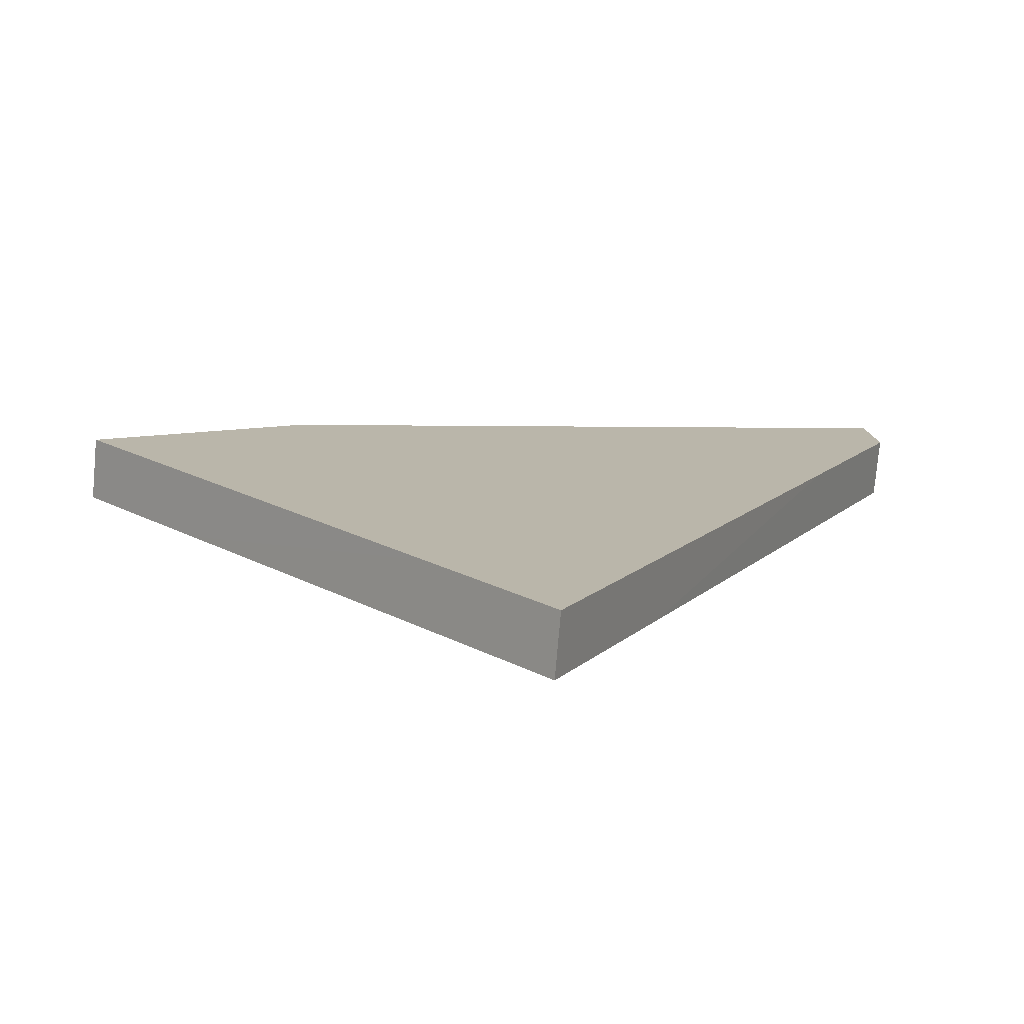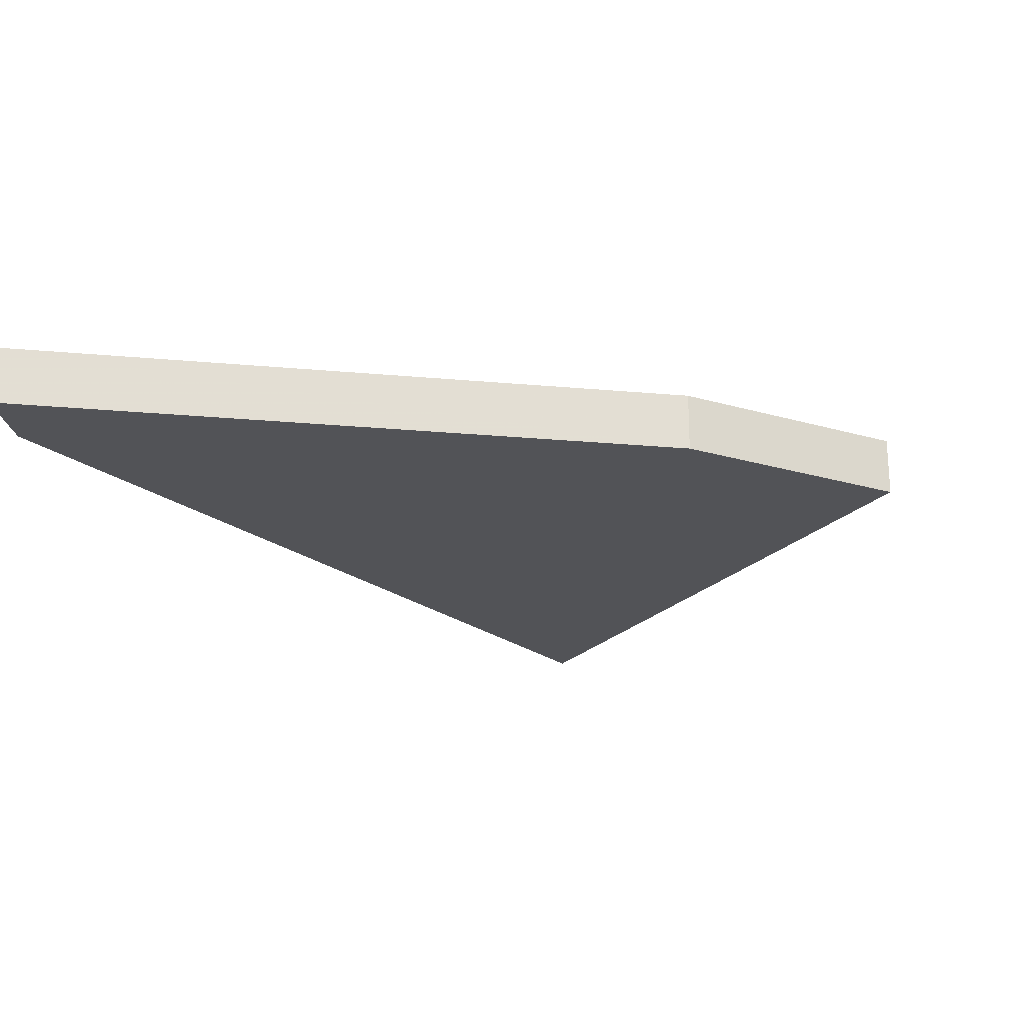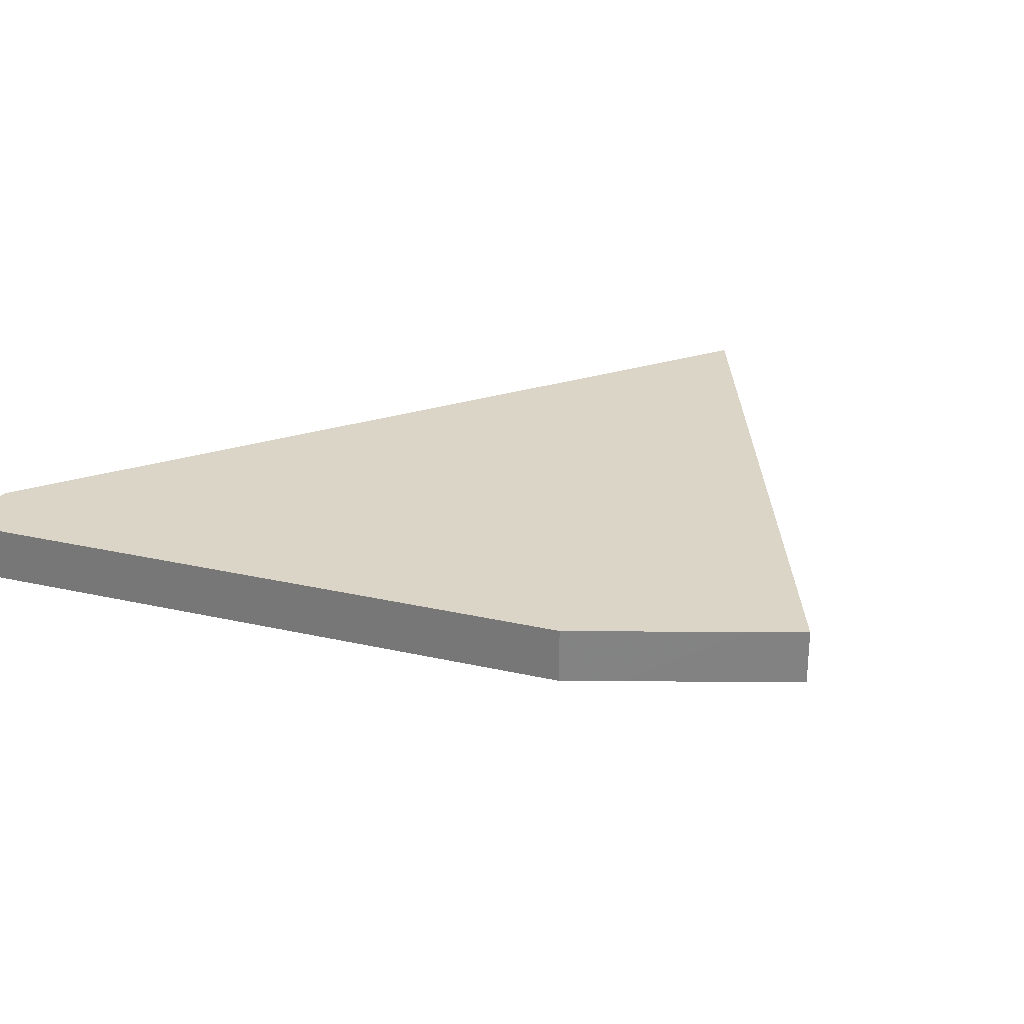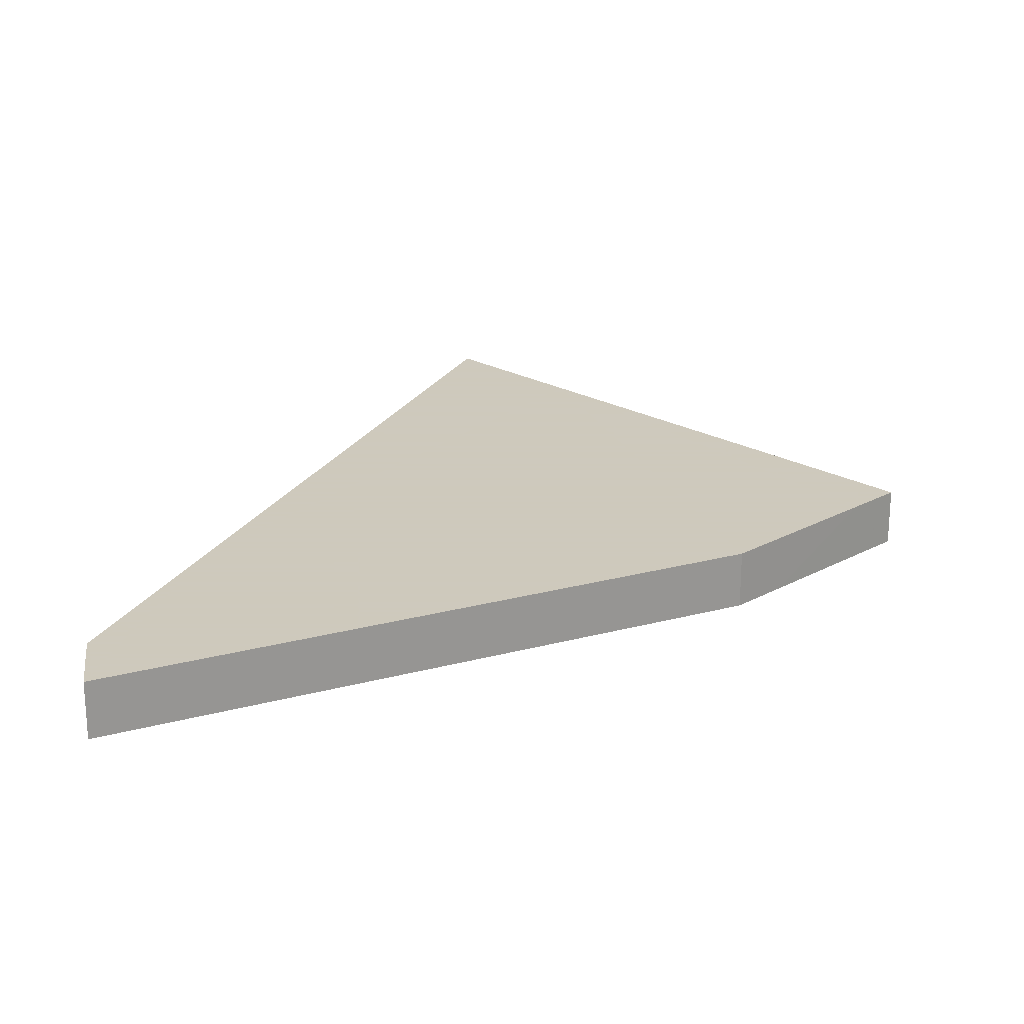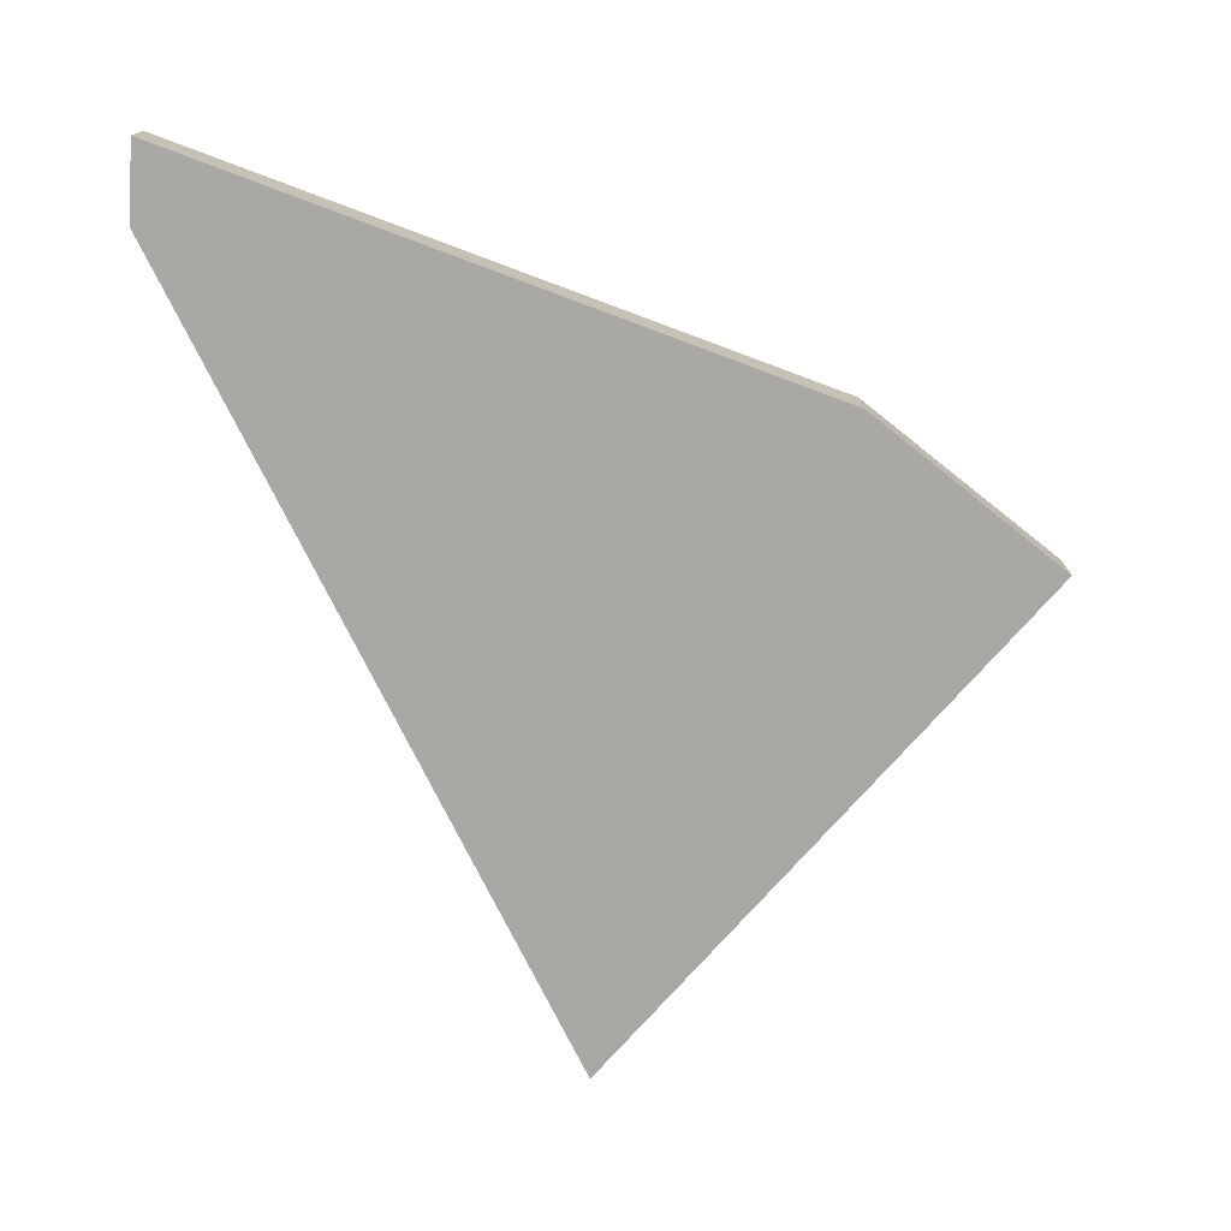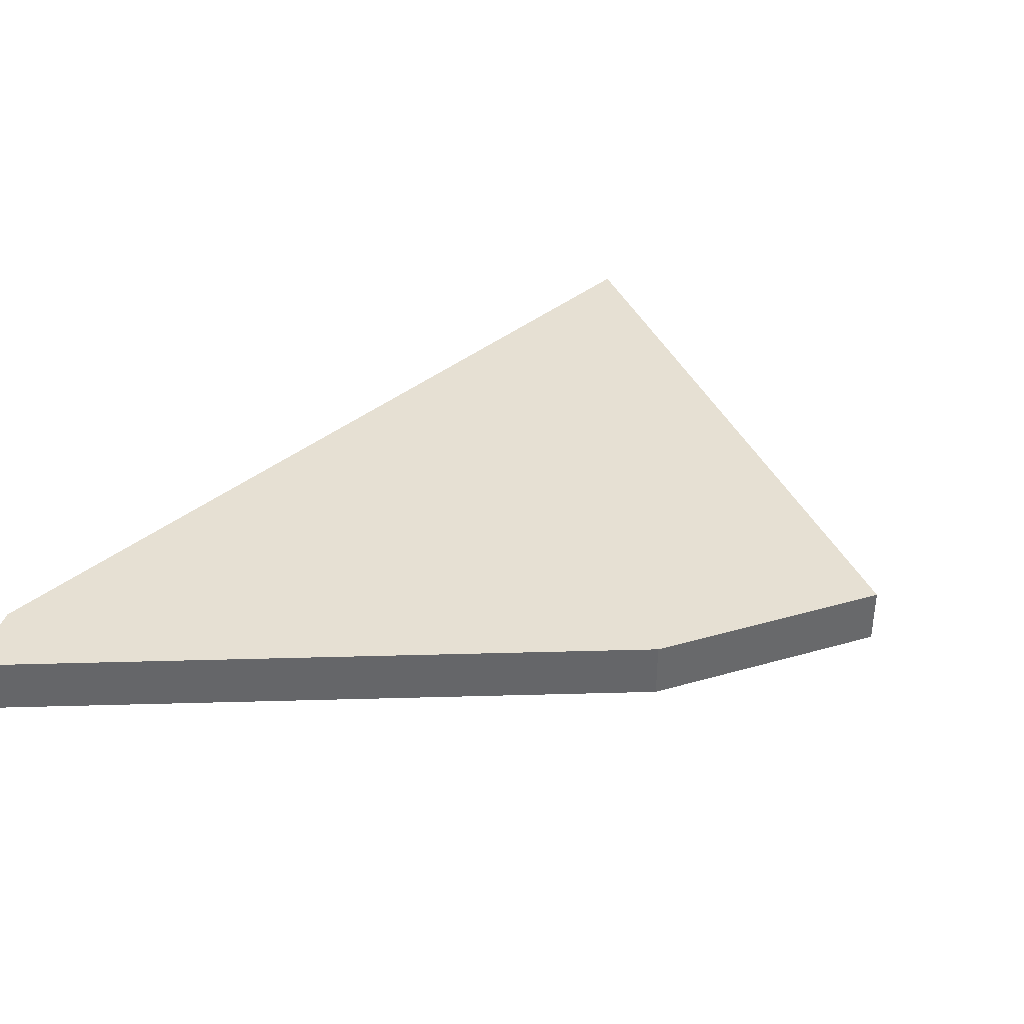
<metadata>
{"format":"obj","ext":"obj","renderer":"f3d","projection":"perspective","resolution":1024,"background":"white","views":[{"elev":-76.7,"azim":-5.0,"up":"+Y"},{"elev":-22.3,"azim":-167.0,"up":"+Z"},{"elev":29.0,"azim":-139.3,"up":"+Z"},{"elev":22.6,"azim":177.3,"up":"+Z"},{"elev":-75.1,"azim":-178.4,"up":"+Z"},{"elev":38.5,"azim":-159.9,"up":"+Z"}]}
</metadata>
<code>
v -3.049 2.481 -0.05
v -2.856 2.274 -0.05
v -2.808 2.685 -0.05
v -2.116 2.002 -0.05
v -2.276 1.654 -0.05
v -2.727 2.753 -0.05
v -1.629 3.059 -0.05
v -1.638 3.16 -0.05
v -1.642 3.194 -0.05
v -3.049 2.482 0.05
v -2.728 2.753 0.05
v -2.969 2.55 0.05
v -2.471 1.862 0.05
v -1.629 3.058 0.05
v -1.632 3.092 0.05
v -1.642 3.193 0.05
v -1.792 2.704 0.05
v -2.276 1.654 0.05
v -2.276 1.654 -0.05
v -2.856 2.274 -0.05
v -3.049 2.481 -0.05
v -2.808 2.685 -0.05
v -2.727 2.753 -0.05
v -1.642 3.194 -0.05
v -1.638 3.16 -0.05
v -1.629 3.059 -0.05
v -2.116 2.002 -0.05
v -1.629 3.058 0.05
v -1.632 3.092 0.05
v -1.642 3.193 0.05
v -2.728 2.753 0.05
v -2.969 2.55 0.05
v -3.049 2.482 0.05
v -2.471 1.862 0.05
v -2.276 1.654 0.05
v -1.792 2.704 0.05
f 26 27 23
f 36 31 34
f 15 7 8
f 8 16 15
f 4 18 5
f 17 7 14
f 11 3 12
f 12 1 10
f 10 2 13
f 13 5 18
f 16 6 11
f 27 19 20
f 20 21 22
f 22 23 20
f 23 24 25
f 20 23 27
f 25 26 23
f 36 28 29
f 29 30 36
f 30 31 36
f 31 32 34
f 32 33 34
f 34 35 36
f 15 14 7
f 8 9 16
f 4 17 18
f 17 4 7
f 11 6 3
f 12 3 1
f 10 1 2
f 13 2 5
f 16 9 6

</code>
